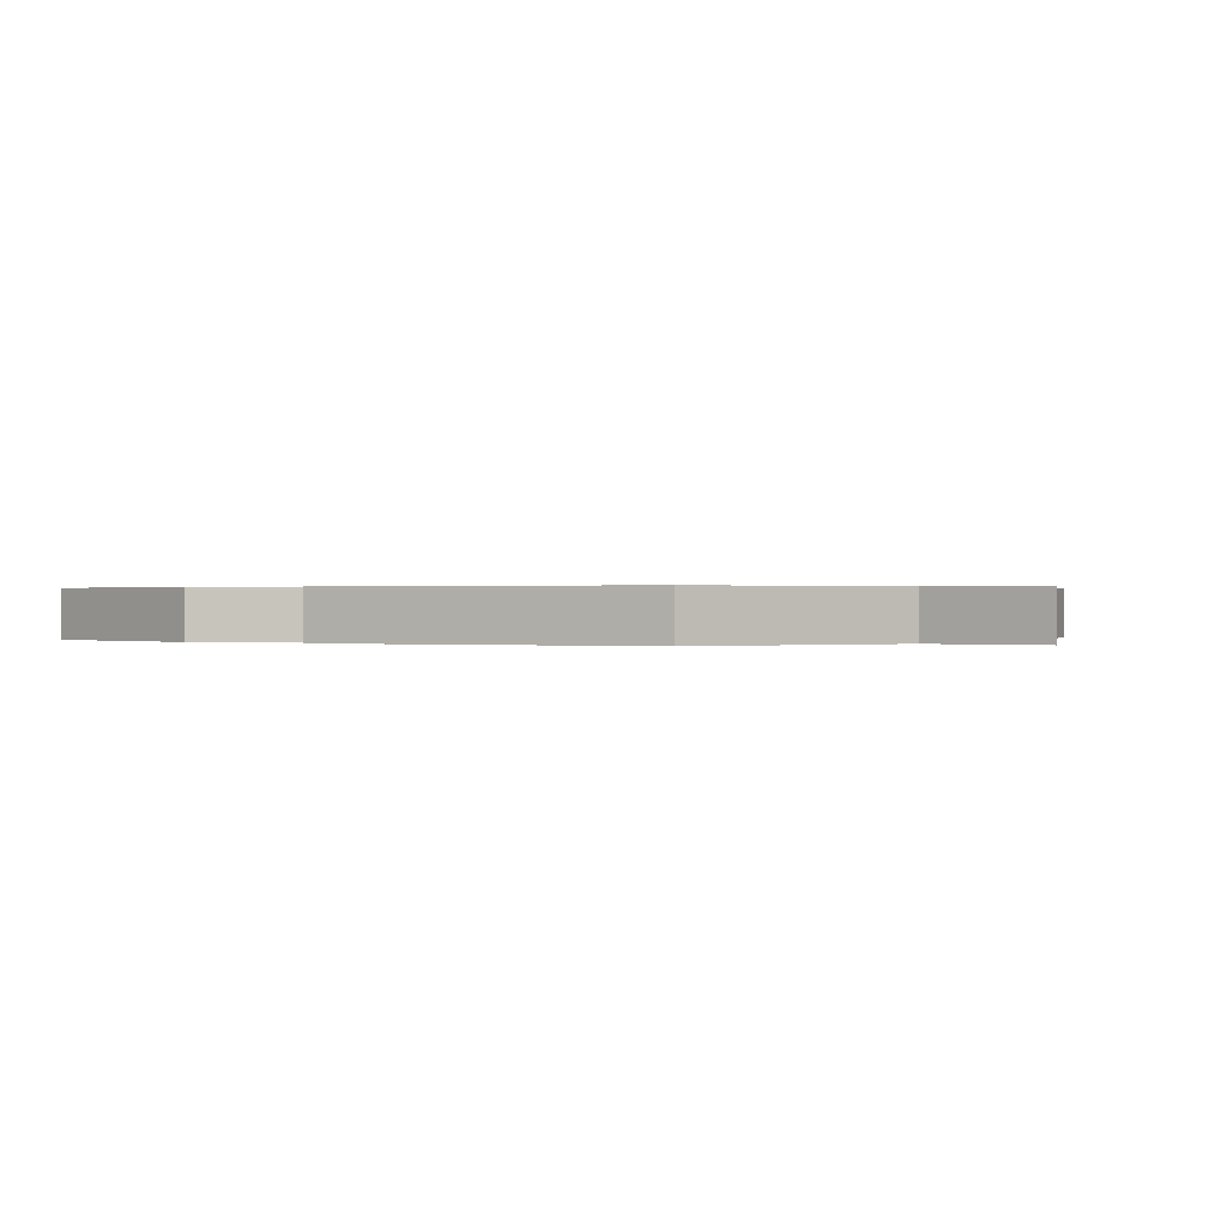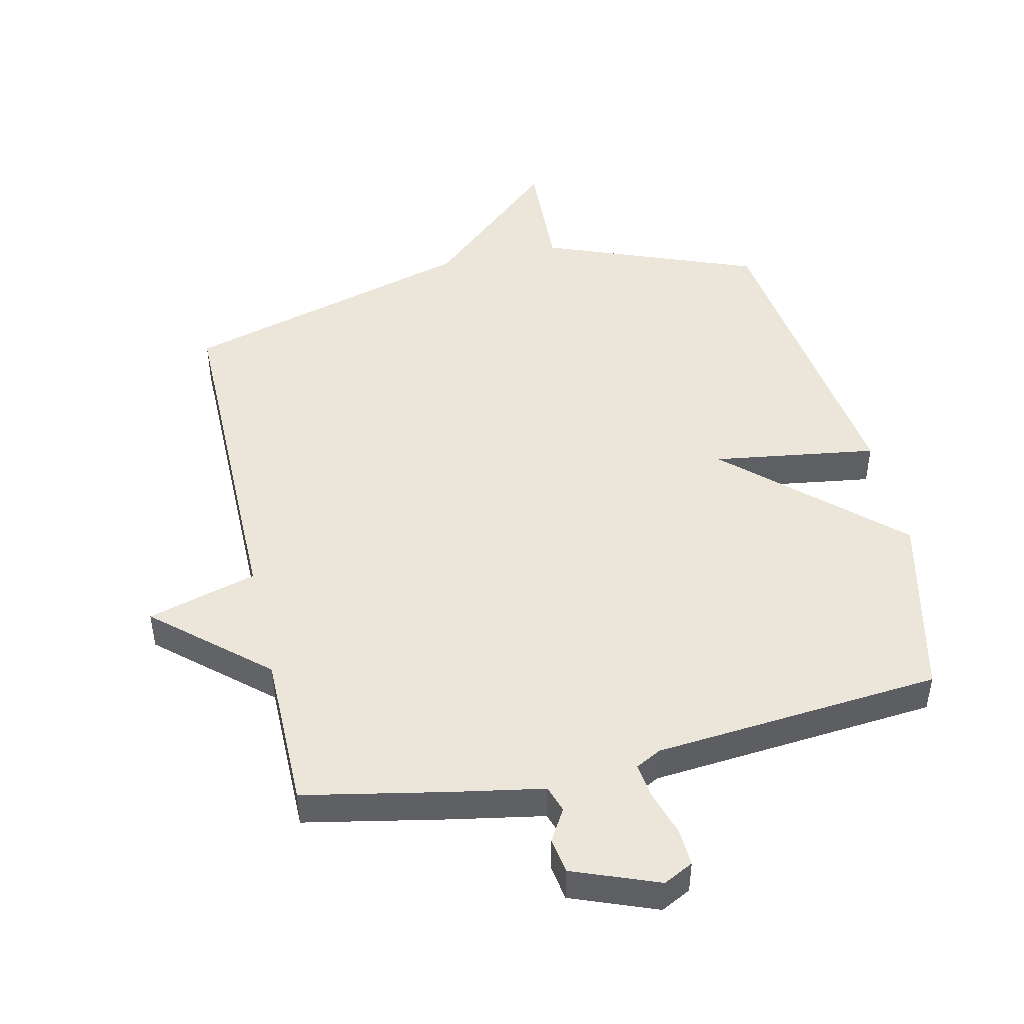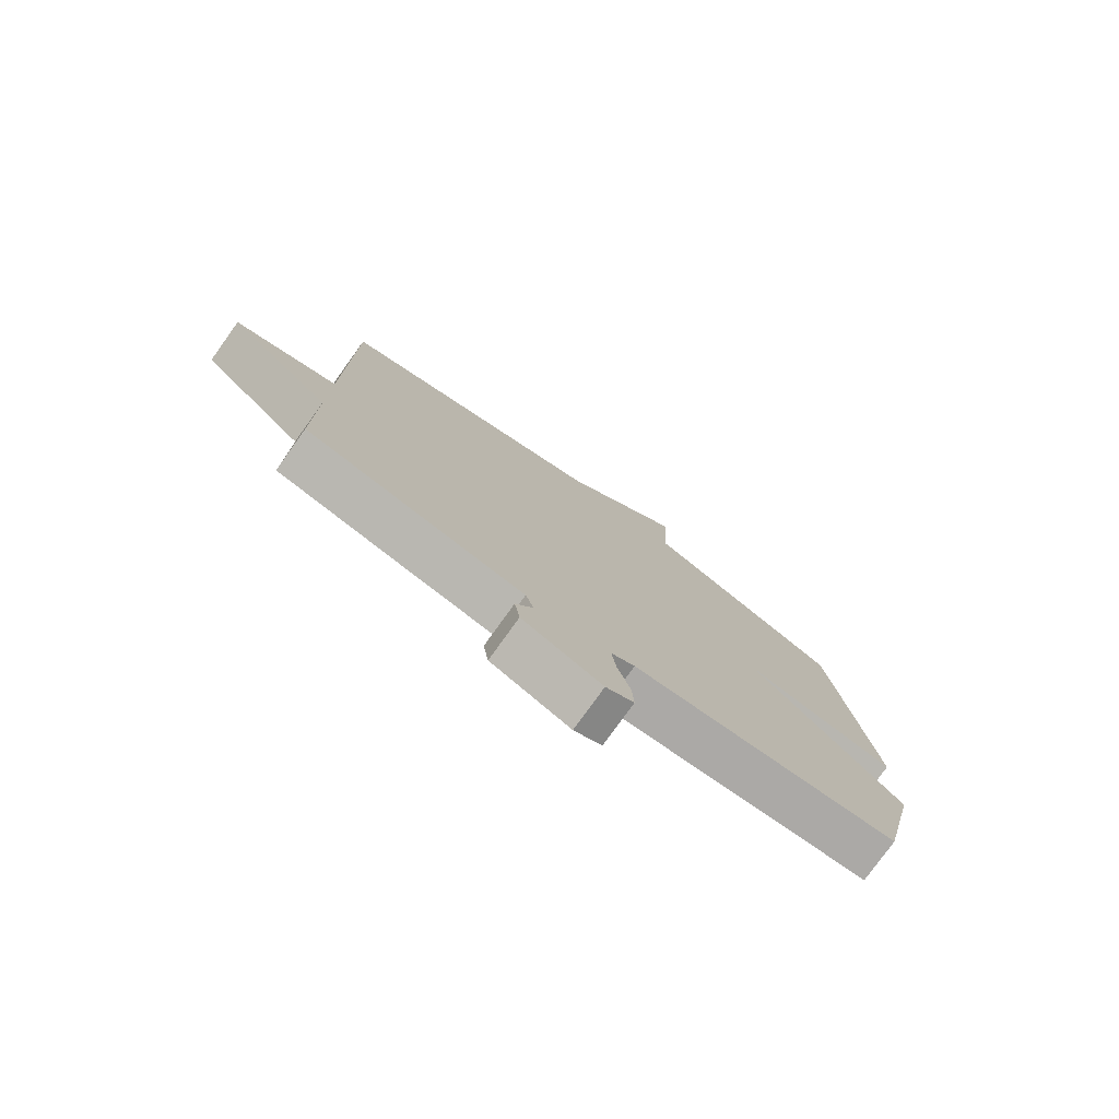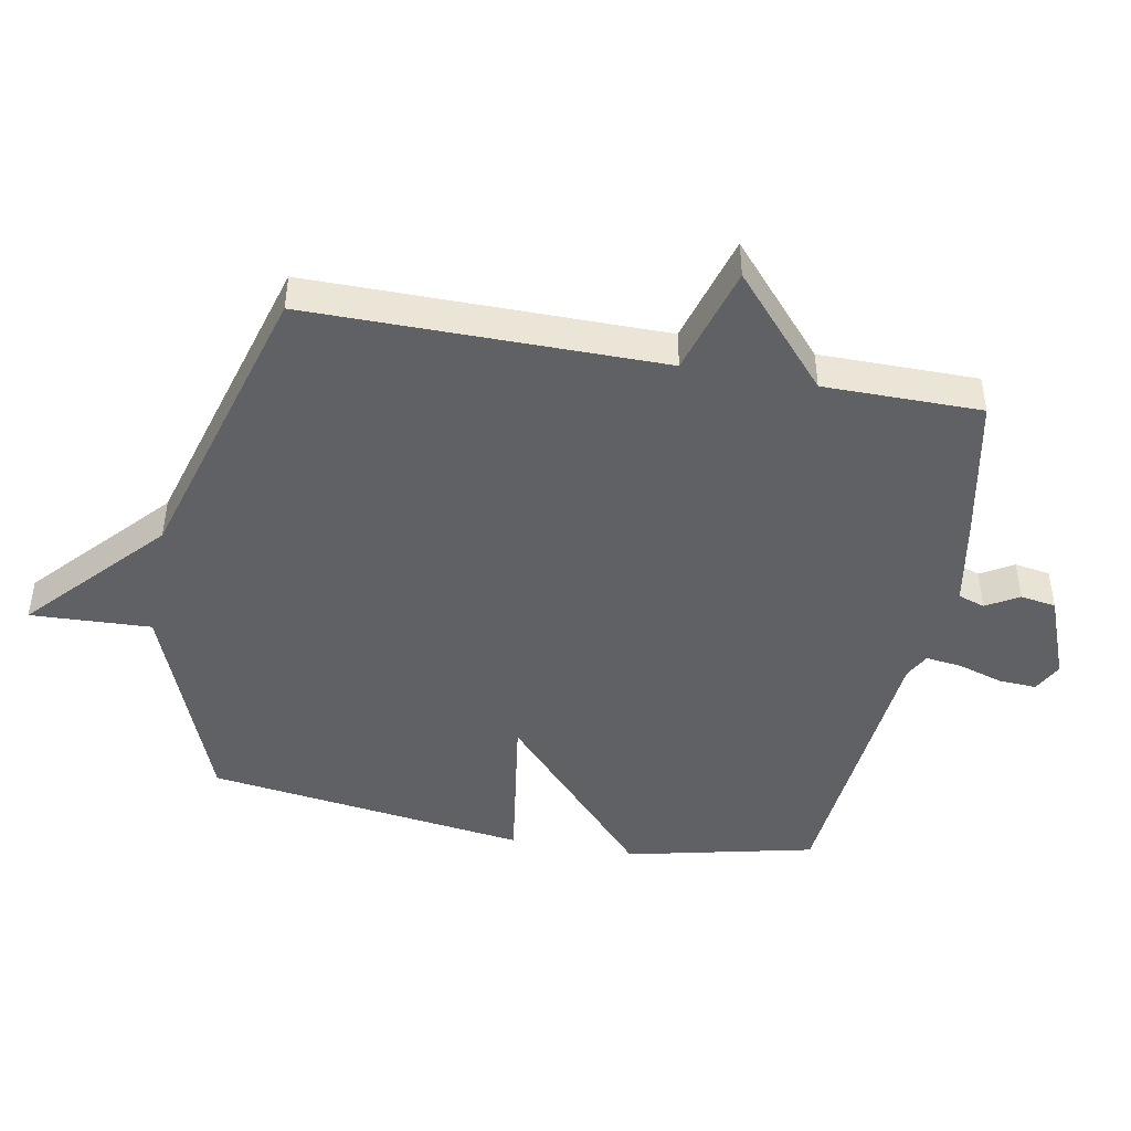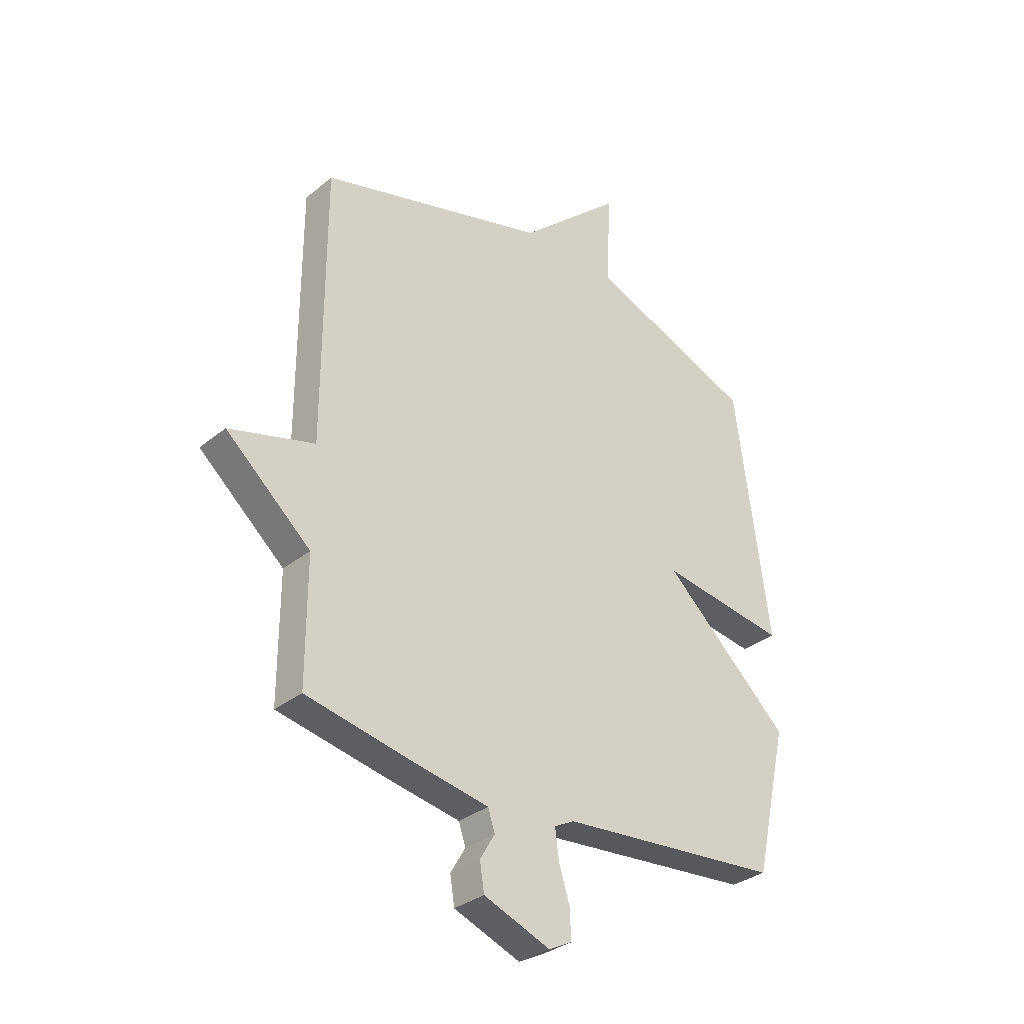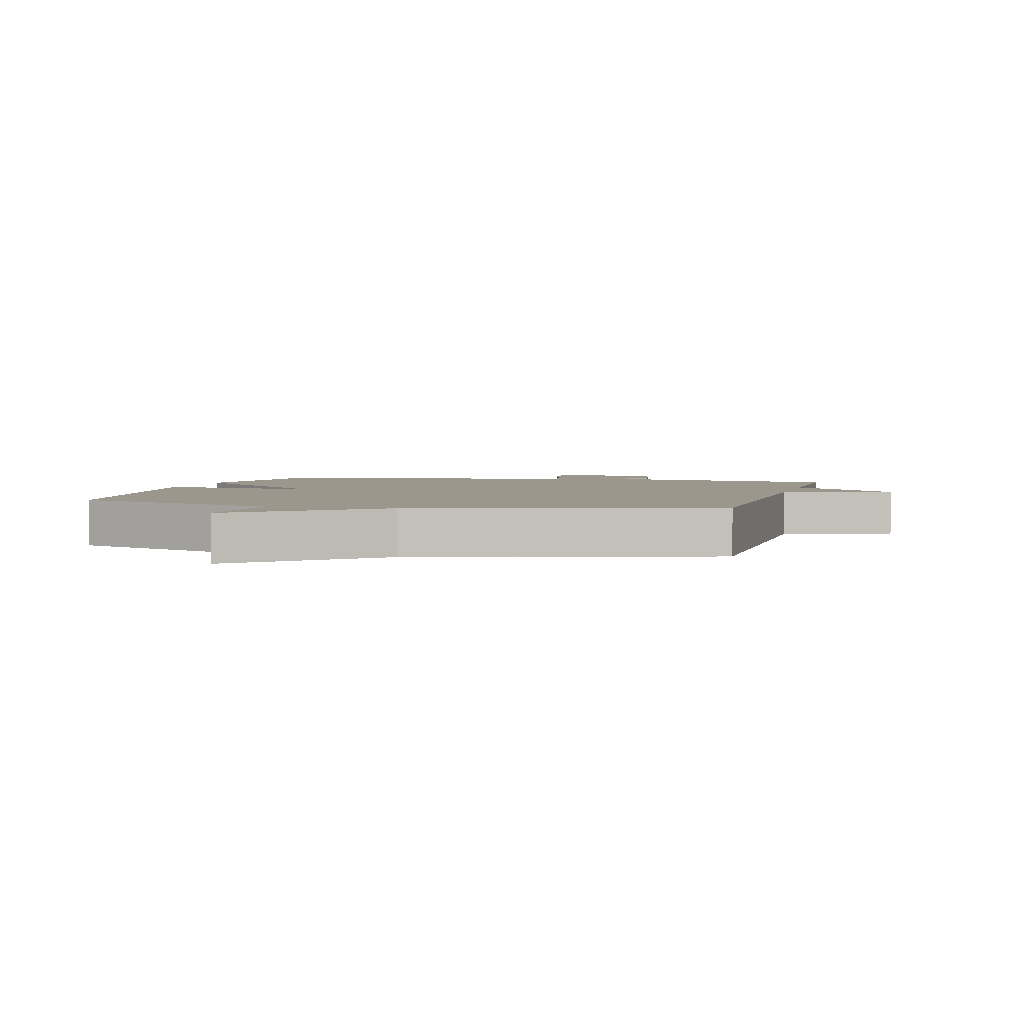
<metadata>
{"format":"obj","ext":"obj","renderer":"f3d","projection":"perspective","resolution":1024,"background":"white","views":[{"elev":0.2,"azim":-54.7,"up":"+Y"},{"elev":47.0,"azim":167.2,"up":"+Y"},{"elev":-78.2,"azim":144.3,"up":"+Z"},{"elev":-45.4,"azim":79.3,"up":"+Y"},{"elev":-32.4,"azim":138.3,"up":"+Z"},{"elev":2.9,"azim":14.3,"up":"+Y"}]}
</metadata>
<code>
v -0.5 0.07 -0.5
v -0.568 0.07 -0.204
v -0.31 0.07 0.034
v -0.568 0.07 -0.004
v -0.5 0.07 0.5
v -0.163 0.07 0.631
v -0.172 0.07 0.82
v 0.037 0.07 0.631
v 0.5 0.07 0.5
v 0.5 0.07 -0.053
v 0.672 0.07 -0.102
v 0.5 0.07 -0.253
v 0.5 0.07 -0.5
v 0.275 0.07 -0.545
v 0.133 0.07 -0.571
v 0.119 0.07 -0.613
v 0.149 0.07 -0.664
v 0.14 0.07 -0.72
v 0.006 0.07 -0.772
v -0.041 0.07 -0.748
v -0.038 0.07 -0.689
v -0.016 0.07 -0.618
v -0.009 0.07 -0.561
v -0.049 0.07 -0.54
v -0.5 0 -0.5
v -0.568 0 -0.204
v -0.31 0 0.034
v -0.568 0 -0.004
v -0.5 0 0.5
v -0.163 0 0.631
v -0.172 0 0.82
v 0.037 0 0.631
v 0.5 0 0.5
v 0.5 0 -0.053
v 0.672 0 -0.102
v 0.5 0 -0.253
v 0.5 0 -0.5
v 0.275 0 -0.545
v 0.133 0 -0.571
v 0.119 0 -0.613
v 0.149 0 -0.664
v 0.14 0 -0.72
v 0.006 0 -0.772
v -0.041 0 -0.748
v -0.038 0 -0.689
v -0.016 0 -0.618
v -0.009 0 -0.561
v -0.049 0 -0.54
f 20 21 22
f 19 20 22
f 18 19 22
f 17 18 22
f 16 17 22
f 15 16 22 23
f 15 23 24
f 14 15 24
f 13 14 24
f 12 13 24
f 1 2 3
f 24 1 3
f 12 24 3
f 11 12 3
f 10 11 3
f 6 7 8
f 6 8 9
f 5 6 9
f 4 5 9
f 3 4 9
f 3 9 10
f 46 45 44
f 46 44 43
f 46 43 42
f 46 42 41
f 46 41 40
f 47 46 40 39
f 48 47 39
f 48 39 38
f 48 38 37
f 48 37 36
f 27 26 25
f 27 25 48
f 27 48 36
f 27 36 35
f 27 35 34
f 32 31 30
f 33 32 30
f 33 30 29
f 33 29 28
f 33 28 27
f 34 33 27
f 1 25 26 2
f 2 26 27 3
f 3 27 28 4
f 4 28 29 5
f 5 29 30 6
f 6 30 31 7
f 7 31 32 8
f 8 32 33 9
f 9 33 34 10
f 10 34 35 11
f 11 35 36 12
f 12 36 37 13
f 13 37 38 14
f 14 38 39 15
f 15 39 40 16
f 16 40 41 17
f 17 41 42 18
f 18 42 43 19
f 19 43 44 20
f 20 44 45 21
f 21 45 46 22
f 22 46 47 23
f 23 47 48 24
f 24 48 25 1

</code>
